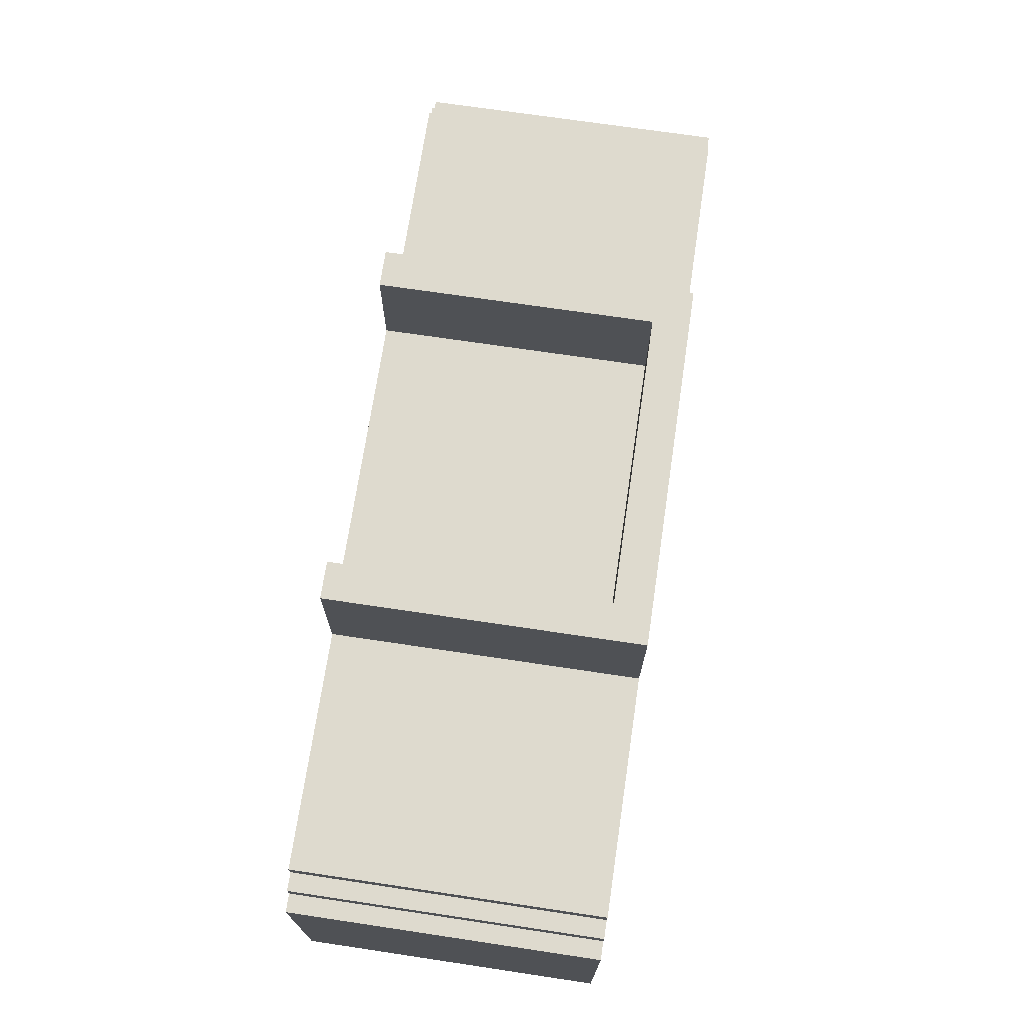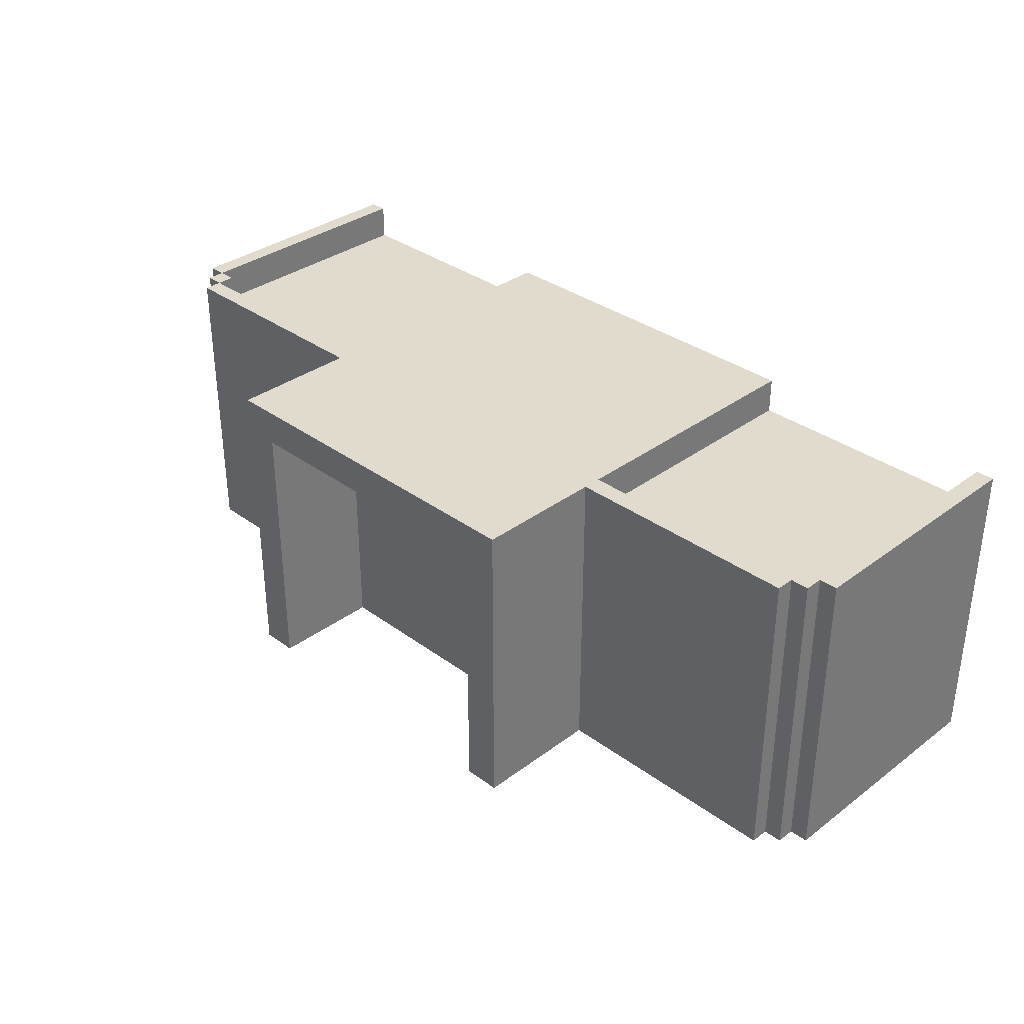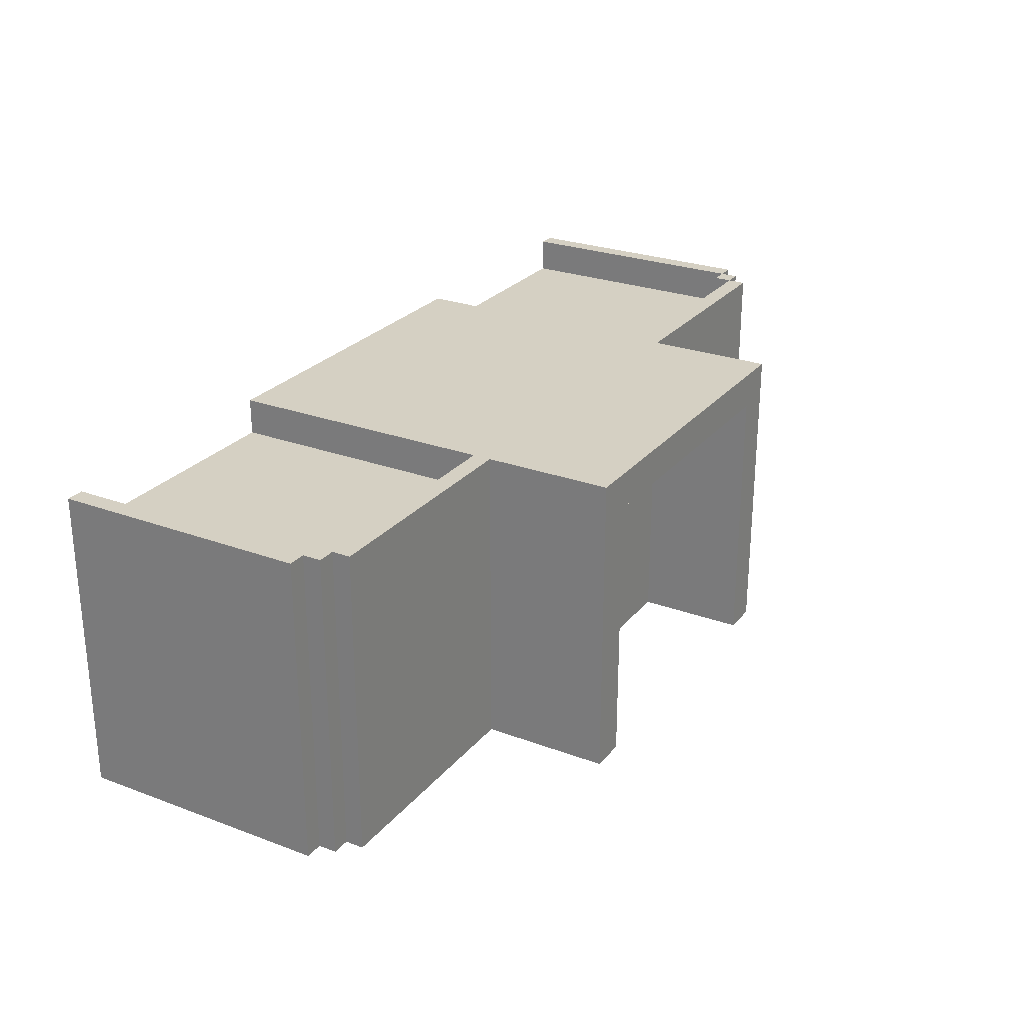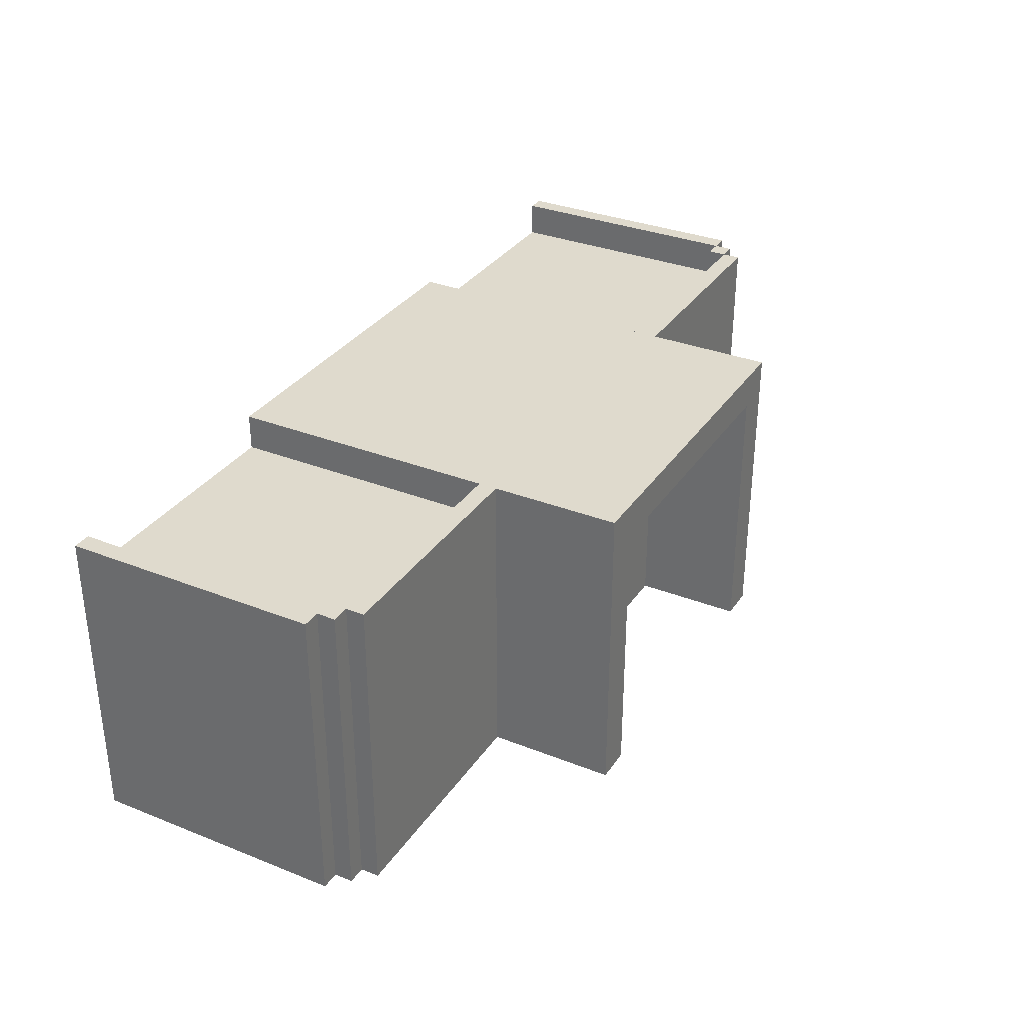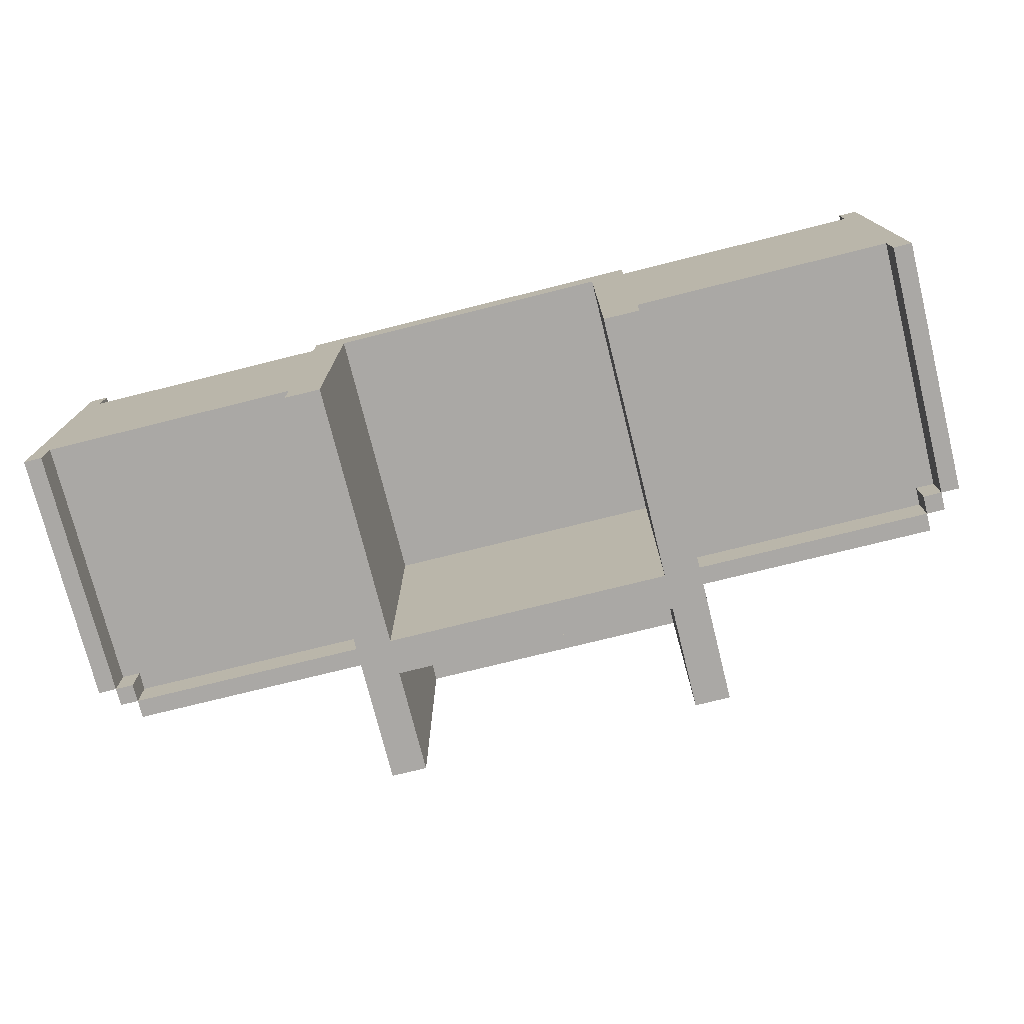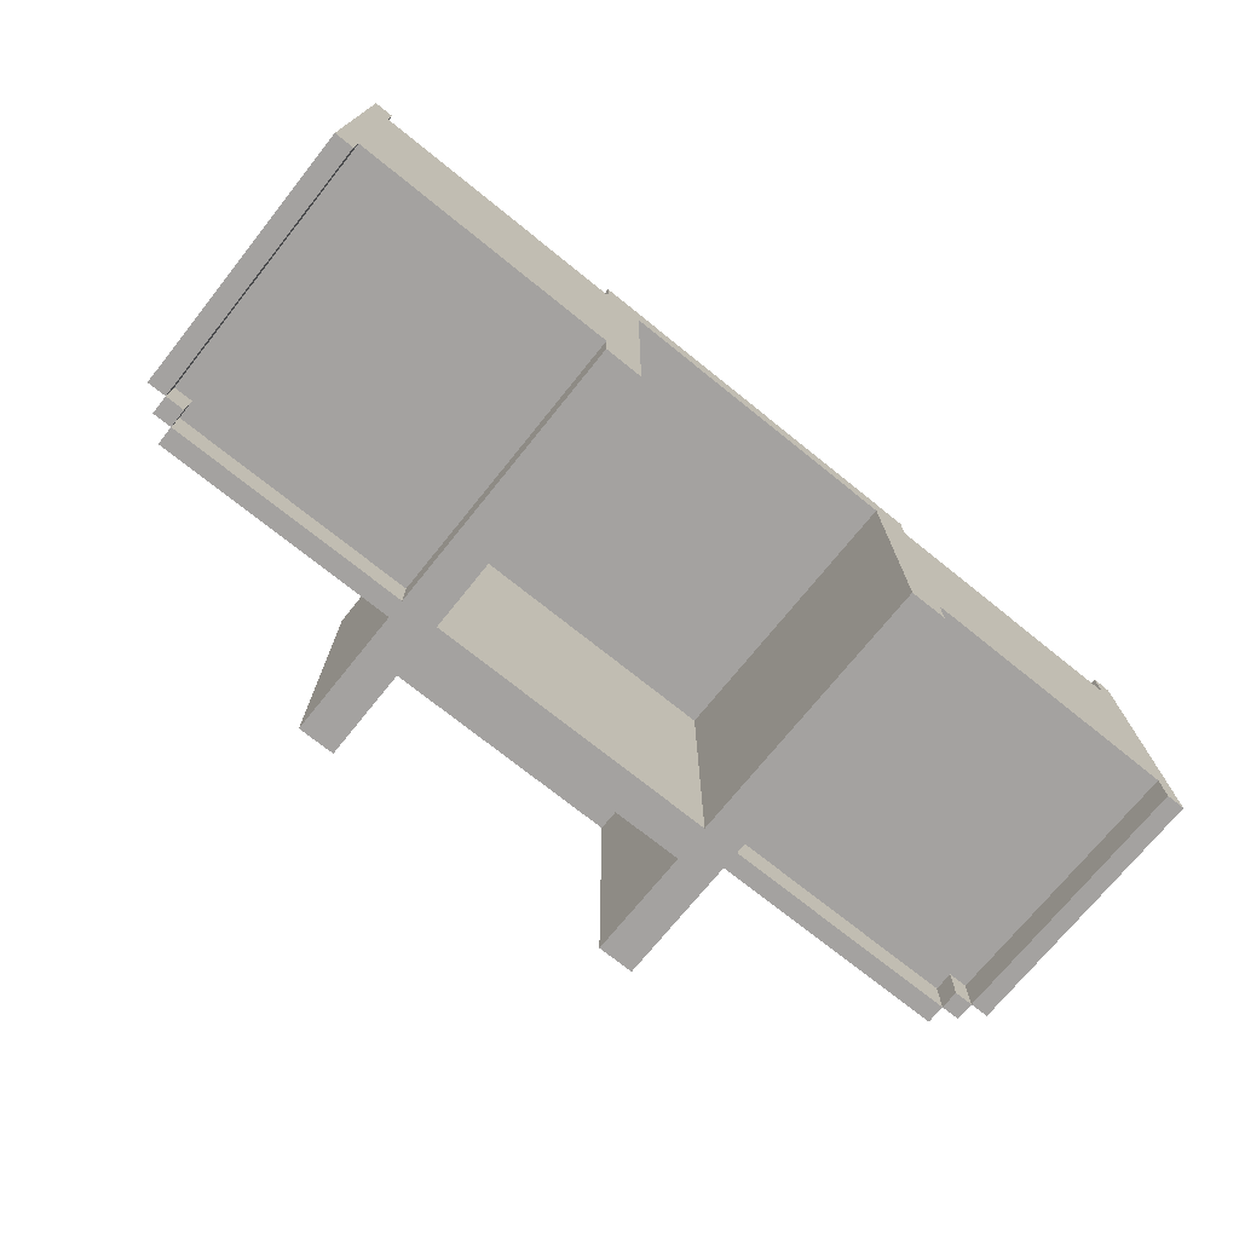
<metadata>
{"format":"obj","ext":"obj","renderer":"f3d","projection":"perspective","resolution":1024,"background":"white","views":[{"elev":71.1,"azim":-81.5,"up":"+Y"},{"elev":33.9,"azim":-135.2,"up":"+Z"},{"elev":26.2,"azim":120.4,"up":"+Z"},{"elev":32.7,"azim":118.7,"up":"+Z"},{"elev":-75.1,"azim":14.0,"up":"+Z"},{"elev":-72.7,"azim":-38.8,"up":"+Z"}]}
</metadata>
<code>
o
v -2.5 0 0.5
v -2.5 0 -1.2
v -2.5 1.4 0.5
v -2.5 1.4 -1.2
v -2.4 1.4 0.5
v -2.4 1.4 -1.2
v -2.4 1.5 0.5
v -2.4 1.5 -1.2
v -2.3 1.5 0.5
v -2.3 1.5 -1.2
v -2.3 1.6 0.5
v -2.3 1.6 -1.2
v -1 0 0.5
v -1 0 0.3
v -1 0 -1
v -1 0 -1.2
v -1 1.5 0.5
v -1 1.5 0.3
v -1 1.5 -1
v -1 1.5 -1.2
v -1 1.6 0.5
v -1 1.6 -1.2
v -1 2.3 0.5
v -1 2.3 -1.2
v 0.8 0 0.3
v 0.8 0 -1.2
v 0.8 1.5 0.3
v 0.8 1.5 -1.2
v 0.8 1.7 0.3
v 0.8 1.7 -1.2
v 0.8 2.3 0.3
v 0.8 2.3 -1.2
v 2.3 1.4 0.5
v 2.3 1.4 0.3
v 2.3 1.4 -1
v 2.3 1.4 -1.2
v 2.3 1.5 0.5
v 2.3 1.5 0.3
v 2.3 1.5 -1
v 2.3 1.5 -1.2
v 2.4 0 0.5
v 2.4 0 0.3
v 2.4 0 -1
v 2.4 0 -1.2
v 2.4 1.4 0.5
v 2.4 1.4 0.3
v 2.4 1.4 -1
v 2.4 1.4 -1.2
v -2.4 0 0.5
v -2.4 0 0.3
v -2.4 0 -1
v -2.4 0 -1.2
v -2.4 1.4 0.5
v -2.4 1.4 0.3
v -2.4 1.4 -1
v -2.4 1.4 -1.2
v -2.3 1.4 0.5
v -2.3 1.4 0.3
v -2.3 1.4 -1
v -2.3 1.4 -1.2
v -2.3 1.5 0.5
v -2.3 1.5 0.3
v -2.3 1.5 -1
v -2.3 1.5 -1.2
v -0.8 0 0.3
v -0.8 0 -1.2
v -0.8 1.5 0.3
v -0.8 1.5 -1.2
v -0.8 1.7 0.3
v -0.8 1.7 -1.2
v -0.8 2.3 0.3
v -0.8 2.3 -1.2
v 1 0 0.5
v 1 0 0.3
v 1 0 -1
v 1 0 -1.2
v 1 1.5 0.5
v 1 1.5 0.3
v 1 1.5 -1
v 1 1.5 -1.2
v 1 1.6 0.5
v 1 1.6 -1.2
v 1 2.3 0.5
v 1 2.3 -1.2
v 2.3 1.5 0.5
v 2.3 1.5 -1.2
v 2.3 1.6 0.5
v 2.3 1.6 -1.2
v 2.4 1.4 0.5
v 2.4 1.4 -1.2
v 2.4 1.5 0.5
v 2.4 1.5 -1.2
v 2.5 0 0.5
v 2.5 0 -1.2
v 2.5 1.4 0.5
v 2.5 1.4 -1.2
v -2.5 0 0.5
v -2.5 1.4 0.5
v -2.4 0 0.5
v -2.4 1.4 0.5
v -2.4 1.5 0.5
v -2.3 1.4 0.5
v -2.3 1.5 0.5
v -2.3 1.6 0.5
v -1 0 0.5
v -1 1.5 0.5
v -1 1.6 0.5
v -1 2.3 0.5
v 1 0 0.5
v 1 1.5 0.5
v 1 1.6 0.5
v 1 2.3 0.5
v 2.3 1.4 0.5
v 2.3 1.5 0.5
v 2.3 1.6 0.5
v 2.4 0 0.5
v 2.4 1.4 0.5
v 2.4 1.5 0.5
v 2.5 0 0.5
v 2.5 1.4 0.5
v -2.4 0 0.3
v -2.4 1.4 0.3
v -2.3 1.4 0.3
v -2.3 1.5 0.3
v -1 0 0.3
v -1 1.5 0.3
v 1 0 0.3
v 1 1.5 0.3
v 2.3 1.4 0.3
v 2.3 1.5 0.3
v 2.4 0 0.3
v 2.4 1.4 0.3
v -0.8 0 0.3
v -0.8 1.5 0.3
v -0.8 1.7 0.3
v -0.8 2.3 0.3
v 0.8 0 0.3
v 0.8 1.5 0.3
v 0.8 1.7 0.3
v 0.8 2.3 0.3
v -2.4 0 -1
v -2.4 1.4 -1
v -2.3 1.4 -1
v -2.3 1.5 -1
v -1 0 -1
v -1 1.5 -1
v 1 0 -1
v 1 1.5 -1
v 2.3 1.4 -1
v 2.3 1.5 -1
v 2.4 0 -1
v 2.4 1.4 -1
v -2.5 0 -1.2
v -2.5 1.4 -1.2
v -2.4 0 -1.2
v -2.4 1.4 -1.2
v -2.4 1.5 -1.2
v -2.3 1.4 -1.2
v -2.3 1.5 -1.2
v -2.3 1.6 -1.2
v -1 0 -1.2
v -1 1.5 -1.2
v -1 1.6 -1.2
v -1 2.3 -1.2
v -0.8 0 -1.2
v -0.8 1.5 -1.2
v -0.8 1.7 -1.2
v -0.8 2.3 -1.2
v 0.8 0 -1.2
v 0.8 1.5 -1.2
v 0.8 1.7 -1.2
v 0.8 2.3 -1.2
v 1 0 -1.2
v 1 1.5 -1.2
v 1 1.6 -1.2
v 1 2.3 -1.2
v 2.3 1.4 -1.2
v 2.3 1.5 -1.2
v 2.3 1.6 -1.2
v 2.4 0 -1.2
v 2.4 1.4 -1.2
v 2.4 1.5 -1.2
v 2.5 0 -1.2
v 2.5 1.4 -1.2
v -2.5 0 0.5
v -2.4 0 0.5
v -1 0 0.5
v 1 0 0.5
v 2.4 0 0.5
v 2.5 0 0.5
v -2.4 0 0.3
v -1 0 0.3
v -0.8 0 0.3
v 0.8 0 0.3
v 1 0 0.3
v 2.4 0 0.3
v -2.4 0 -1
v -1 0 -1
v 1 0 -1
v 2.4 0 -1
v -2.5 0 -1.2
v -2.4 0 -1.2
v -1 0 -1.2
v -0.8 0 -1.2
v 0.8 0 -1.2
v 1 0 -1.2
v 2.4 0 -1.2
v 2.5 0 -1.2
v -2.4 1.4 0.5
v -2.3 1.4 0.5
v 2.3 1.4 0.5
v 2.4 1.4 0.5
v -2.4 1.4 0.3
v -2.3 1.4 0.3
v 2.3 1.4 0.3
v 2.4 1.4 0.3
v -2.4 1.4 -1
v -2.3 1.4 -1
v 2.3 1.4 -1
v 2.4 1.4 -1
v -2.4 1.4 -1.2
v -2.3 1.4 -1.2
v 2.3 1.4 -1.2
v 2.4 1.4 -1.2
v -2.3 1.5 0.5
v -1 1.5 0.5
v 1 1.5 0.5
v 2.3 1.5 0.5
v -2.3 1.5 0.3
v -1 1.5 0.3
v -0.8 1.5 0.3
v 0.8 1.5 0.3
v 1 1.5 0.3
v 2.3 1.5 0.3
v -2.3 1.5 -1
v -1 1.5 -1
v 1 1.5 -1
v 2.3 1.5 -1
v -2.3 1.5 -1.2
v -1 1.5 -1.2
v -0.8 1.5 -1.2
v 0.8 1.5 -1.2
v 1 1.5 -1.2
v 2.3 1.5 -1.2
v -2.5 1.4 0.5
v -2.4 1.4 0.5
v 2.4 1.4 0.5
v 2.5 1.4 0.5
v -2.5 1.4 -1.2
v -2.4 1.4 -1.2
v 2.4 1.4 -1.2
v 2.5 1.4 -1.2
v -2.4 1.5 0.5
v -2.3 1.5 0.5
v 2.3 1.5 0.5
v 2.4 1.5 0.5
v -2.4 1.5 -1.2
v -2.3 1.5 -1.2
v 2.3 1.5 -1.2
v 2.4 1.5 -1.2
v -2.3 1.6 0.5
v -1 1.6 0.5
v 1 1.6 0.5
v 2.3 1.6 0.5
v -2.3 1.6 -1.2
v -1 1.6 -1.2
v 1 1.6 -1.2
v 2.3 1.6 -1.2
v -0.8 1.7 0.3
v 0.8 1.7 0.3
v -0.8 1.7 -1.2
v 0.8 1.7 -1.2
v -1 2.3 0.5
v 1 2.3 0.5
v -0.8 2.3 0.3
v 0.8 2.3 0.3
v -1 2.3 -1.2
v -0.8 2.3 -1.2
v 0.8 2.3 -1.2
v 1 2.3 -1.2
f 3 2 1
f 4 2 3
f 7 6 5
f 8 6 7
f 11 10 9
f 12 10 11
f 17 14 13
f 18 14 17
f 19 16 15
f 20 16 19
f 23 22 21
f 24 22 23
f 27 26 25
f 28 26 27
f 31 30 29
f 32 30 31
f 37 34 33
f 38 34 37
f 39 36 35
f 40 36 39
f 45 42 41
f 46 42 45
f 47 44 43
f 48 44 47
f 49 50 53
f 53 50 54
f 51 52 55
f 55 52 56
f 57 58 61
f 61 58 62
f 59 60 63
f 63 60 64
f 65 66 67
f 67 66 68
f 69 70 71
f 71 70 72
f 73 74 77
f 77 74 78
f 75 76 79
f 79 76 80
f 81 82 83
f 83 82 84
f 85 86 87
f 87 86 88
f 89 90 91
f 91 90 92
f 93 94 95
f 95 94 96
f 99 98 97
f 100 98 99
f 102 101 100
f 103 101 102
f 106 104 103
f 107 104 106
f 109 106 105
f 109 108 107
f 109 107 106
f 110 108 109
f 111 108 110
f 112 108 111
f 114 111 110
f 115 111 114
f 117 114 113
f 118 114 117
f 119 117 116
f 120 117 119
f 123 122 121
f 125 123 121
f 125 124 123
f 126 124 125
f 129 128 127
f 130 128 129
f 131 129 127
f 132 129 131
f 133 134 137
f 137 134 138
f 135 136 139
f 139 136 140
f 141 142 143
f 141 143 145
f 143 144 145
f 145 144 146
f 147 148 149
f 149 148 150
f 147 149 151
f 151 149 152
f 153 154 155
f 155 154 156
f 156 157 158
f 158 157 159
f 159 160 162
f 162 160 163
f 161 162 165
f 163 164 165
f 162 163 165
f 165 164 166
f 166 164 167
f 167 164 168
f 166 167 170
f 170 167 171
f 169 170 173
f 171 172 173
f 170 171 173
f 173 172 174
f 174 172 175
f 175 172 176
f 174 175 178
f 178 175 179
f 177 178 181
f 181 178 182
f 180 181 183
f 183 181 184
f 191 186 185
f 192 188 187
f 193 188 192
f 194 188 193
f 195 188 194
f 196 190 189
f 197 191 185
f 197 192 191
f 197 193 192
f 198 193 197
f 199 195 194
f 199 196 195
f 200 190 196
f 200 196 199
f 201 197 185
f 202 197 201
f 203 193 198
f 204 193 203
f 205 199 194
f 206 199 205
f 207 190 200
f 208 190 207
f 213 210 209
f 214 210 213
f 215 212 211
f 216 212 215
f 221 218 217
f 222 218 221
f 223 220 219
f 224 220 223
f 229 226 225
f 230 226 229
f 233 228 227
f 234 228 233
f 239 236 235
f 240 236 239
f 241 232 231
f 242 232 241
f 243 238 237
f 244 238 243
f 245 246 249
f 249 246 250
f 247 248 251
f 251 248 252
f 253 254 257
f 257 254 258
f 255 256 259
f 259 256 260
f 261 262 265
f 265 262 266
f 263 264 267
f 267 264 268
f 269 270 271
f 271 270 272
f 273 274 275
f 275 274 276
f 273 275 277
f 277 275 278
f 276 274 279
f 279 274 280

</code>
